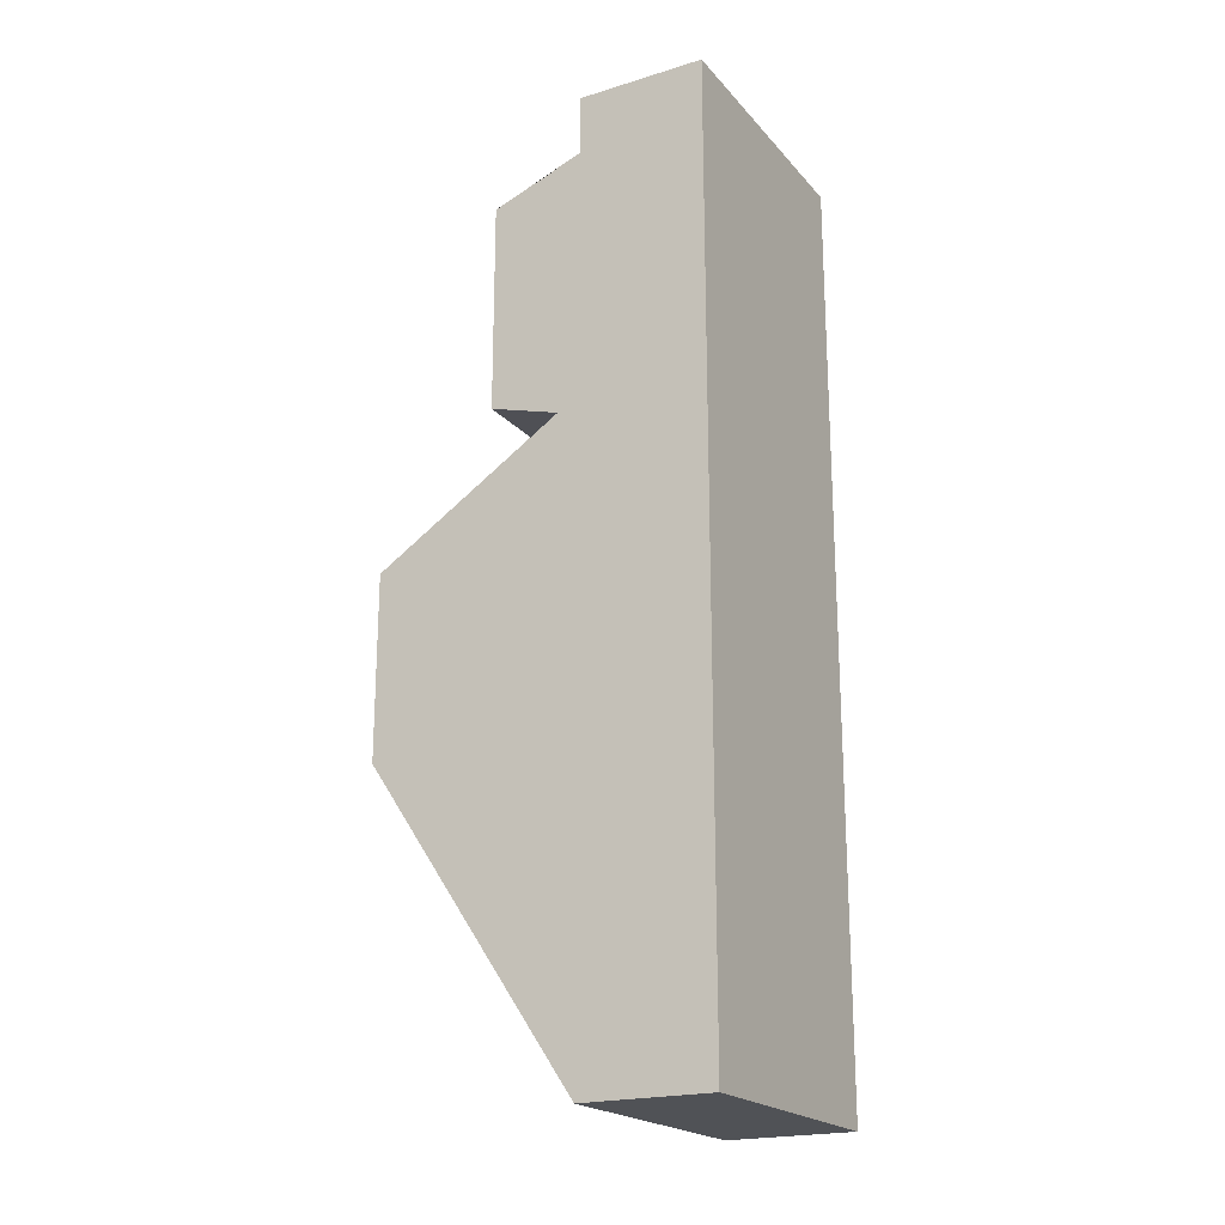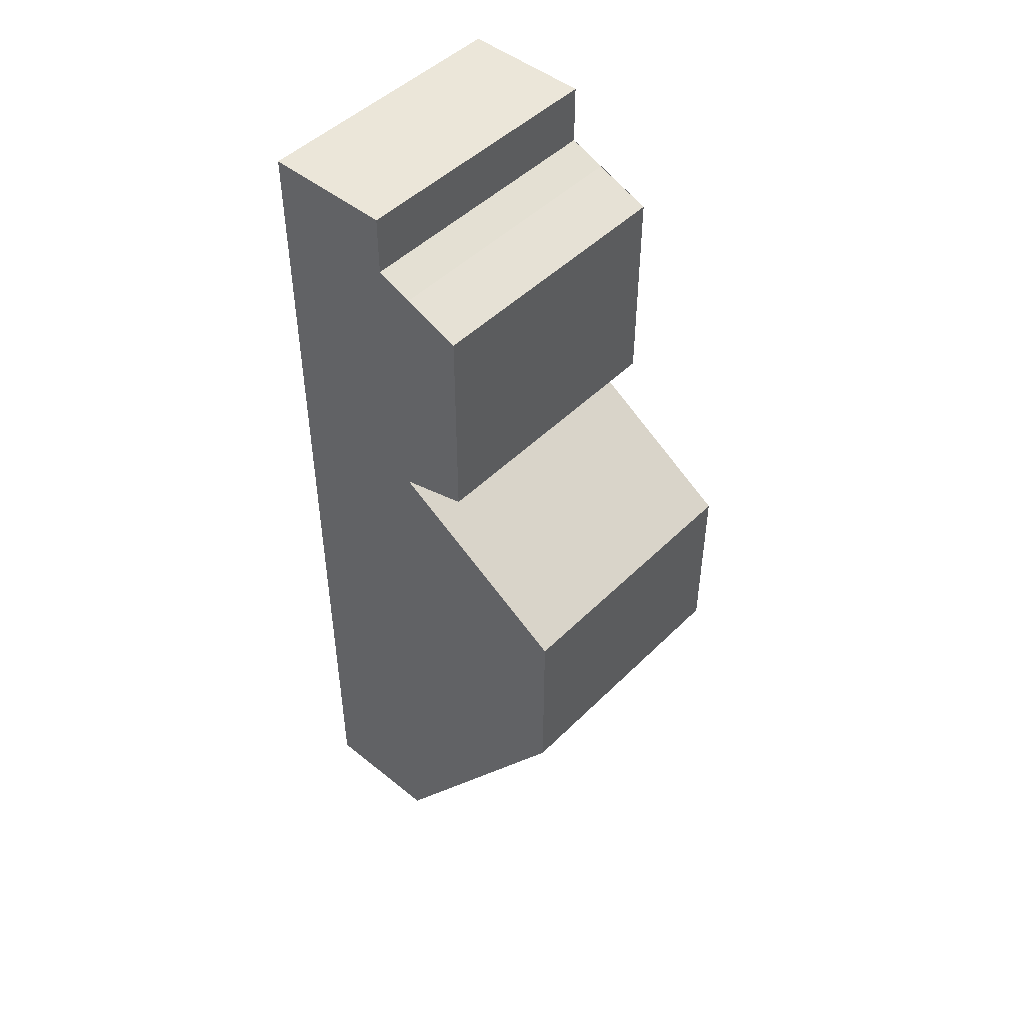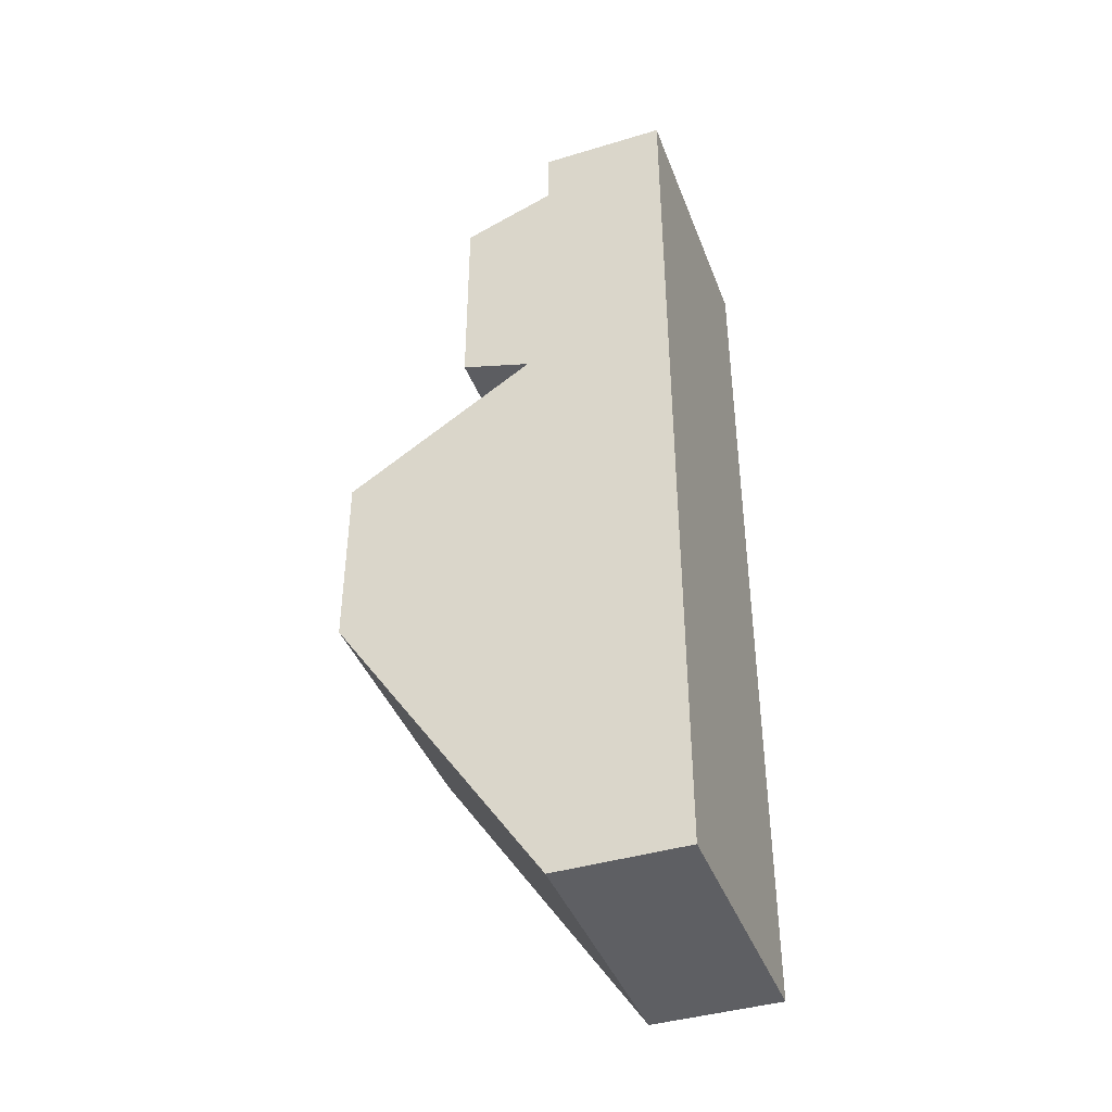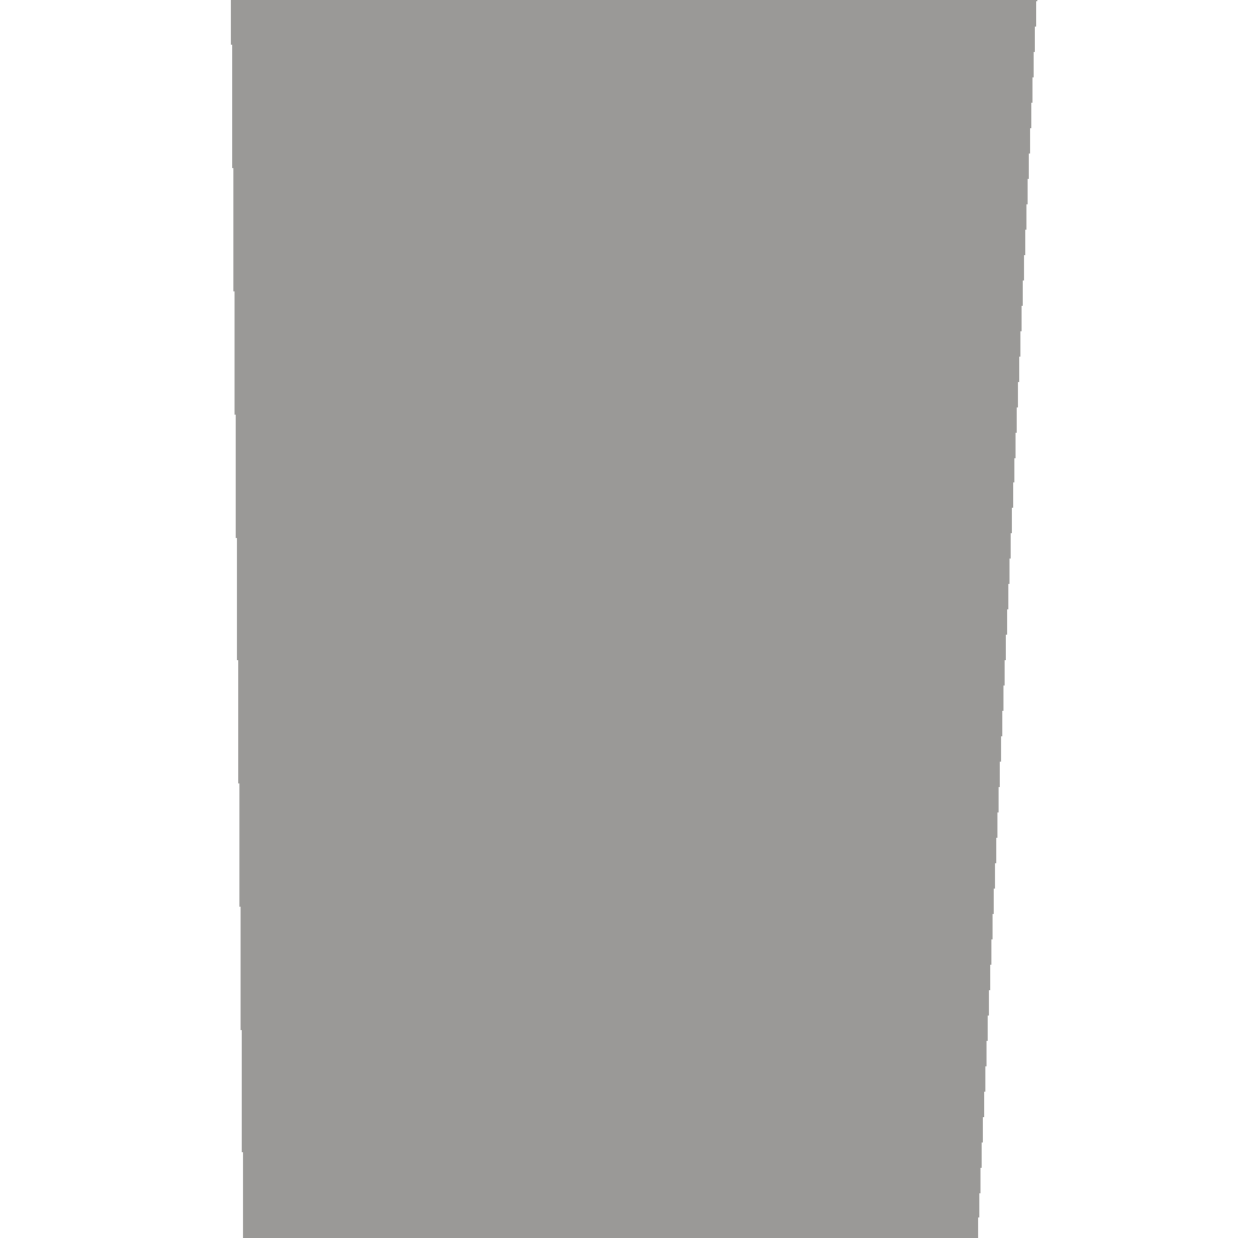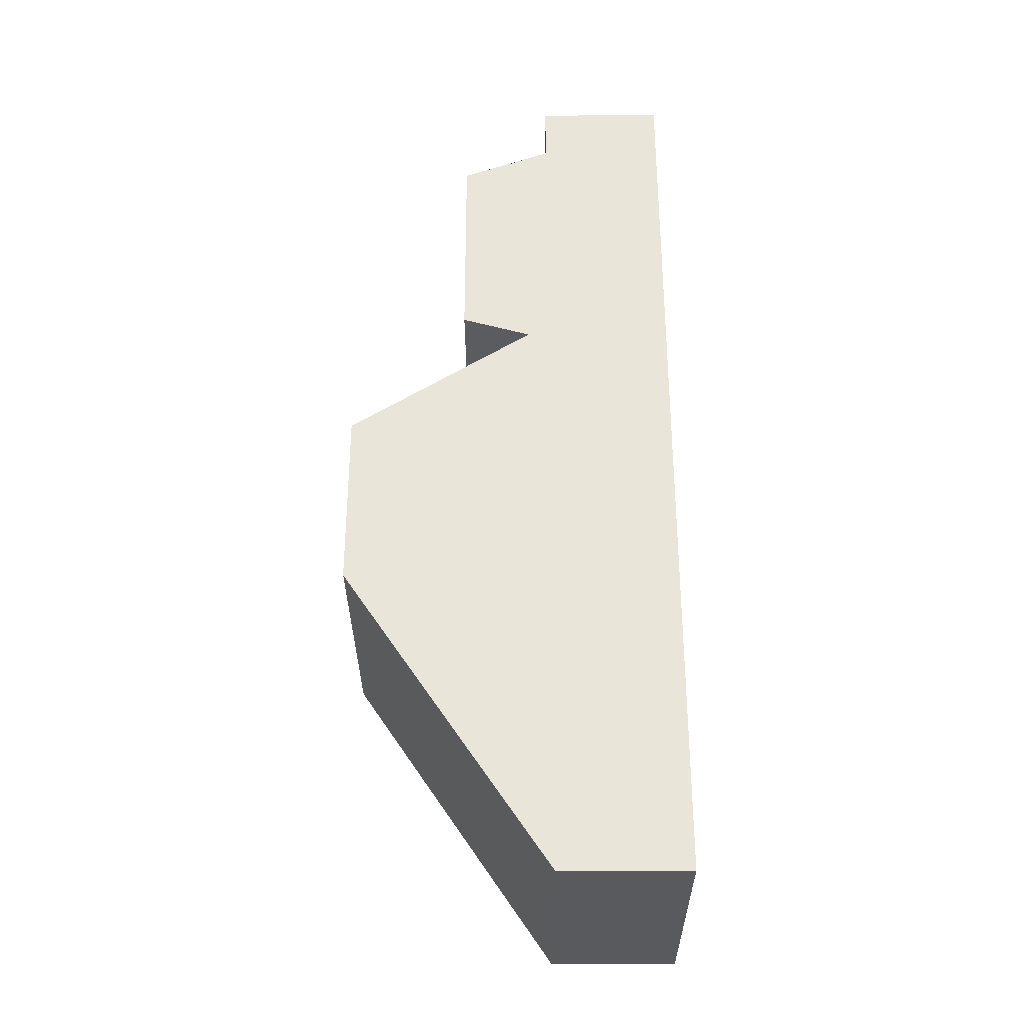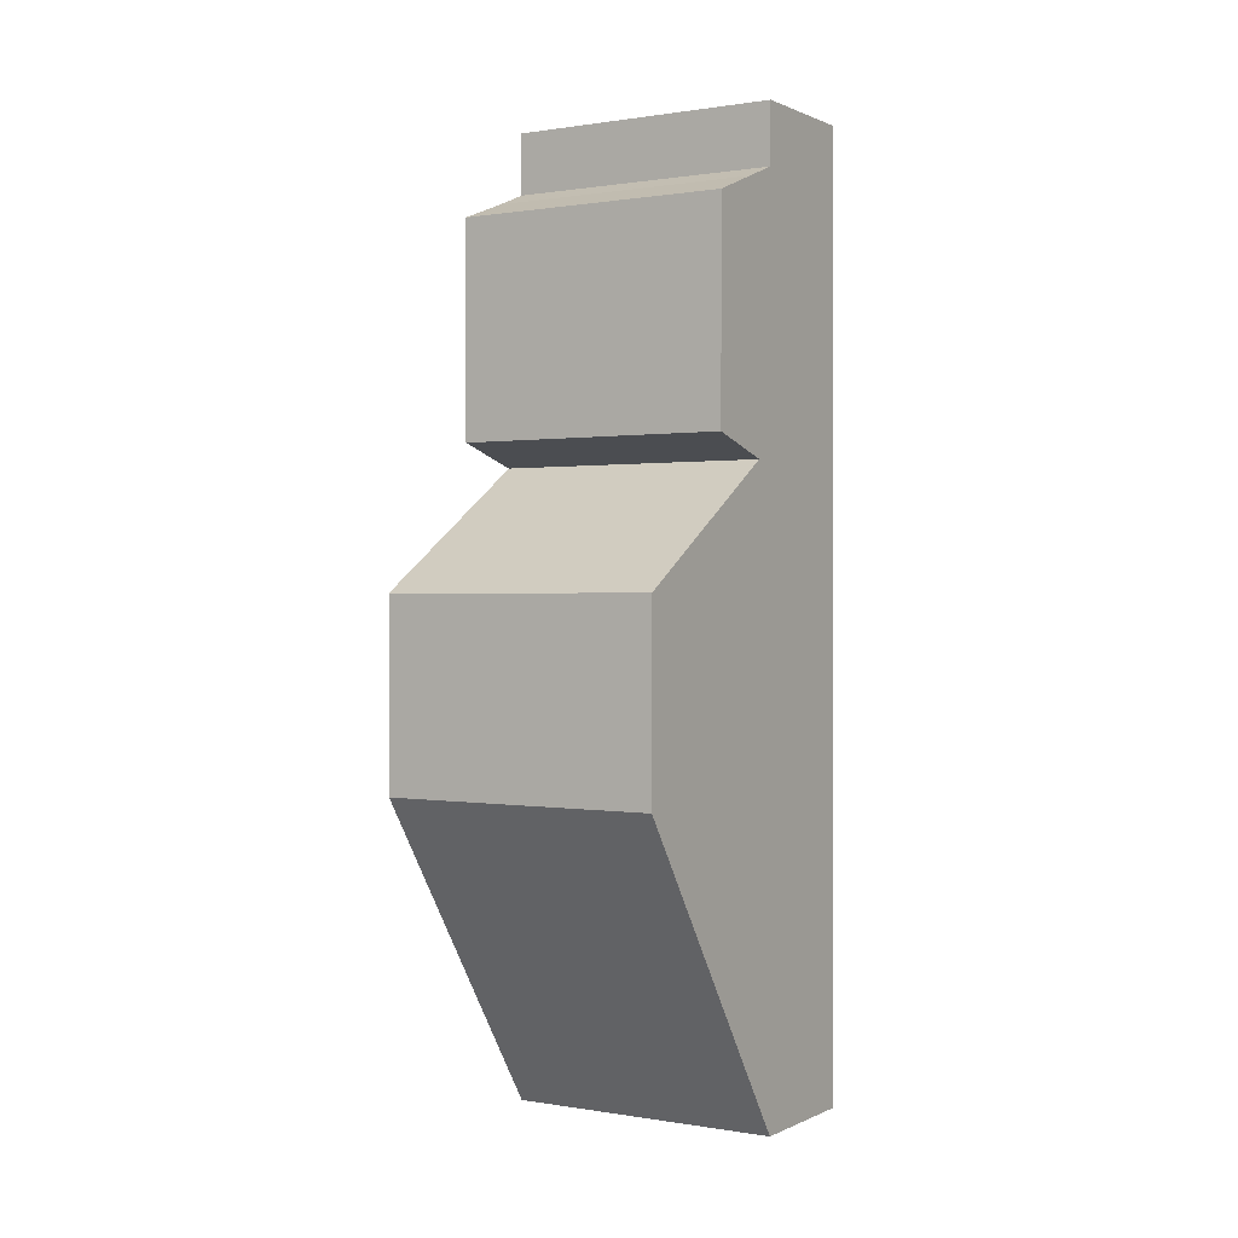
<metadata>
{"format":"obj","ext":"obj","renderer":"f3d","projection":"perspective","resolution":1024,"background":"white","views":[{"elev":-20.7,"azim":-61.1,"up":"+Z"},{"elev":47.8,"azim":132.2,"up":"+Z"},{"elev":-41.4,"azim":-70.0,"up":"+Z"},{"elev":-69.0,"azim":-1.0,"up":"+Y"},{"elev":-31.7,"azim":-89.7,"up":"+Z"},{"elev":0.6,"azim":-148.3,"up":"+Z"}]}
</metadata>
<code>
g Truck_Box
v -2.901 -6.785 11.99
v -2.901 -6.785 -8.007
v 2.899 -6.785 11.99
v 2.899 -6.785 -8.007
v -2.901 -5.54 11.99
v -2.901 -5.54 -8.007
v 2.899 -5.54 -8.007
v 2.899 -5.54 11.99
v -2.901 -4.043 11.99
v -2.901 -4.043 -8.007
v 2.899 -4.043 -8.007
v 2.899 -4.043 11.99
v -2.901 -6.785 -1.374
v -2.901 0.4147 -1.374
v 2.899 -6.785 -1.374
v 2.899 0.4147 -1.374
v 2.899 -5.54 -1.374
v -2.901 -5.54 -1.374
v 2.899 -4.043 -1.374
v -2.901 -4.043 -1.374
v -2.901 -6.785 2.498
v 2.899 0.4147 2.498
v 2.899 -5.54 2.498
v 2.899 -4.043 2.498
v -2.901 0.4147 2.498
v 2.899 -6.785 2.498
v -2.901 -5.54 2.498
v -2.901 -4.043 2.498
v -2.901 -6.785 5.057
v 2.899 -3.585 5.057
v 2.899 -5.54 5.057
v 2.899 -4.043 5.057
v -2.901 -3.585 5.057
v 2.899 -6.785 5.057
v -2.901 -5.54 5.057
v -2.901 -4.043 5.057
v -2.901 -6.785 5.495
v 2.899 -2.085 5.495
v 2.899 -5.54 5.495
v 2.899 -4.043 5.495
v -2.901 -2.085 5.495
v 2.899 -6.785 5.495
v -2.901 -5.54 5.495
v -2.901 -4.043 5.495
v -2.901 -6.785 9.973
v 2.899 -2.085 9.973
v 2.899 -5.54 9.973
v 2.899 -4.043 9.973
v -2.901 -2.085 9.973
v 2.899 -6.785 9.973
v -2.901 -5.54 9.973
v -2.901 -4.043 9.973
v -2.901 -6.785 10.71
v 2.899 -3.285 10.41
v 2.899 -5.54 10.71
v 2.899 -4.043 10.71
v -2.901 -3.285 10.41
v 2.899 -6.785 10.71
v -2.901 -5.54 10.71
v -2.901 -4.043 10.71
f 53 58 3 1
f 3 8 5 1
f 58 55 8 3
f 2 6 7 4
f 13 18 6 2
f 8 12 9 5
f 55 56 12 8
f 6 10 11 7
f 18 20 10 6
f 27 28 20 18
f 7 11 19 17
f 21 27 18 13
f 4 7 17 15
f 2 4 15 13
f 28 25 14 20
f 36 33 25 28
f 29 35 27 21
f 35 36 28 27
f 17 19 24 23
f 15 17 23 26
f 16 14 25 22
f 13 15 26 21
f 19 16 22 24
f 43 44 36 35
f 37 43 35 29
f 44 41 33 36
f 23 24 32 31
f 26 23 31 34
f 22 25 33 30
f 21 26 34 29
f 24 22 30 32
f 52 49 41 44
f 45 51 43 37
f 51 52 44 43
f 31 32 40 39
f 34 31 39 42
f 30 33 41 38
f 29 34 42 37
f 32 30 38 40
f 59 60 52 51
f 53 59 51 45
f 60 57 49 52
f 39 40 48 47
f 42 39 47 50
f 38 41 49 46
f 37 42 50 45
f 40 38 46 48
f 1 5 59 53
f 5 9 60 59
f 47 48 56 55
f 50 47 55 58
f 46 49 57 54
f 45 50 58 53
f 48 46 54 56
f 9 12 56 60
f 60 56 54 57
f 10 20 14
f 16 19 11
f 16 11 10 14

</code>
